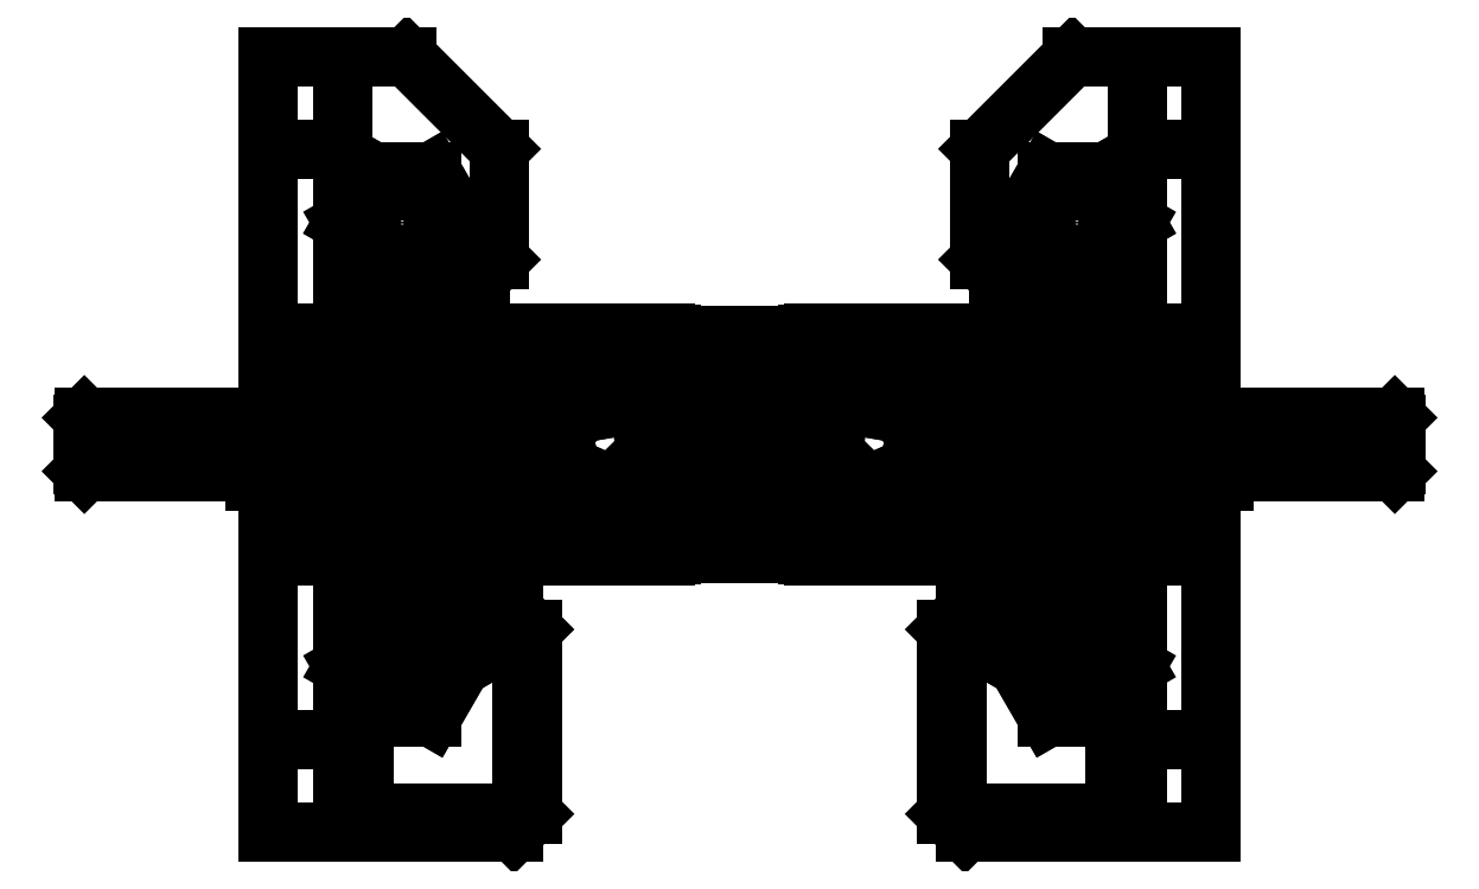
<metadata>
{"format":"dxf","ext":"dxf","renderer":"ezdxf+matplotlib","layout":"modelspace","background":"white","min_lineweight":24,"dpi":150}
</metadata>
<code>
0
SECTION
2
ENTITIES
0
INSERT
2
SHAPE2DVIEW001
8
0
10
0
20
0
30
0
0
INSERT
2
SHAPE2DVIEW002
8
0
10
0
20
0
30
0
0
INSERT
2
SHAPE2DVIEW
8
0
10
0
20
0
30
0
0
POLYLINE
8
0
70
0
66
1
10
0
20
0
30
0
0
VERTEX
8
0
10
-1.69e-10
20
-2.375
30
0
0
VERTEX
8
0
10
2.31e-10
20
2.375
30
0
0
SEQEND
8
0
0
INSERT
2
MIRROR
8
0
10
0
20
0
30
0
0
INSERT
2
MIRROR001
8
0
10
0
20
0
30
0
0
INSERT
2
MIRROR002
8
0
10
0
20
0
30
0
0
ENDSEC
0
EOF

</code>
